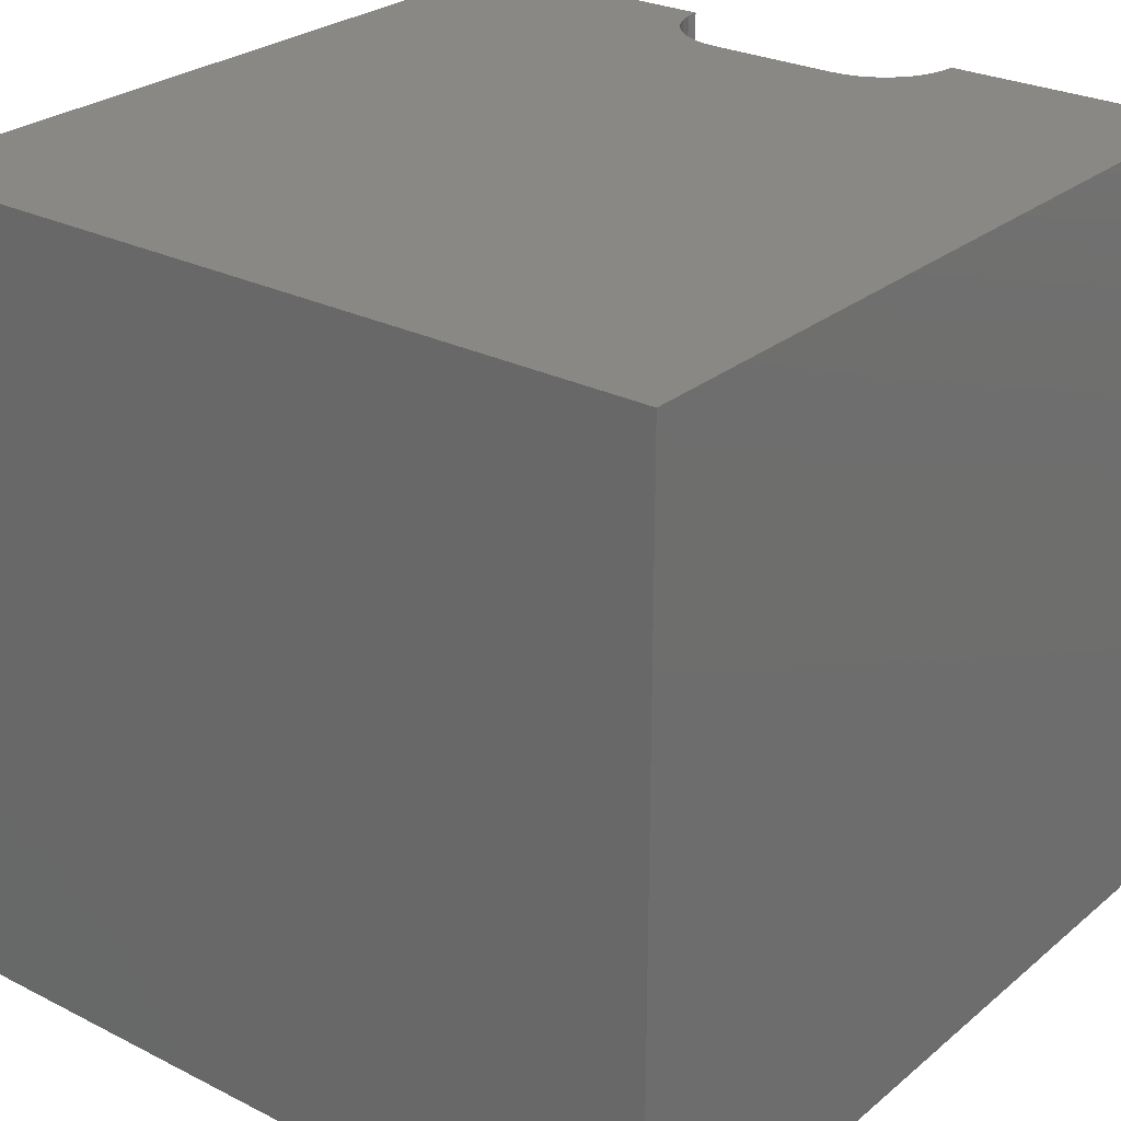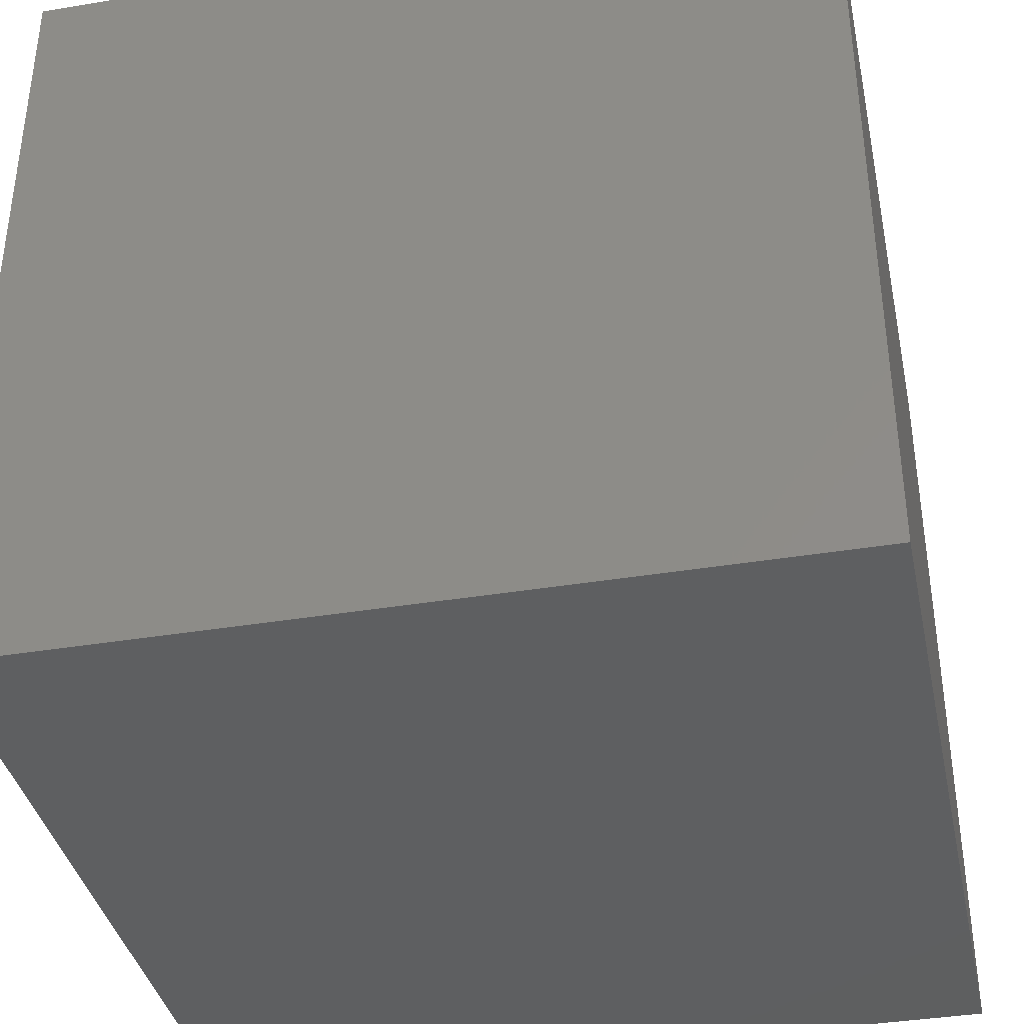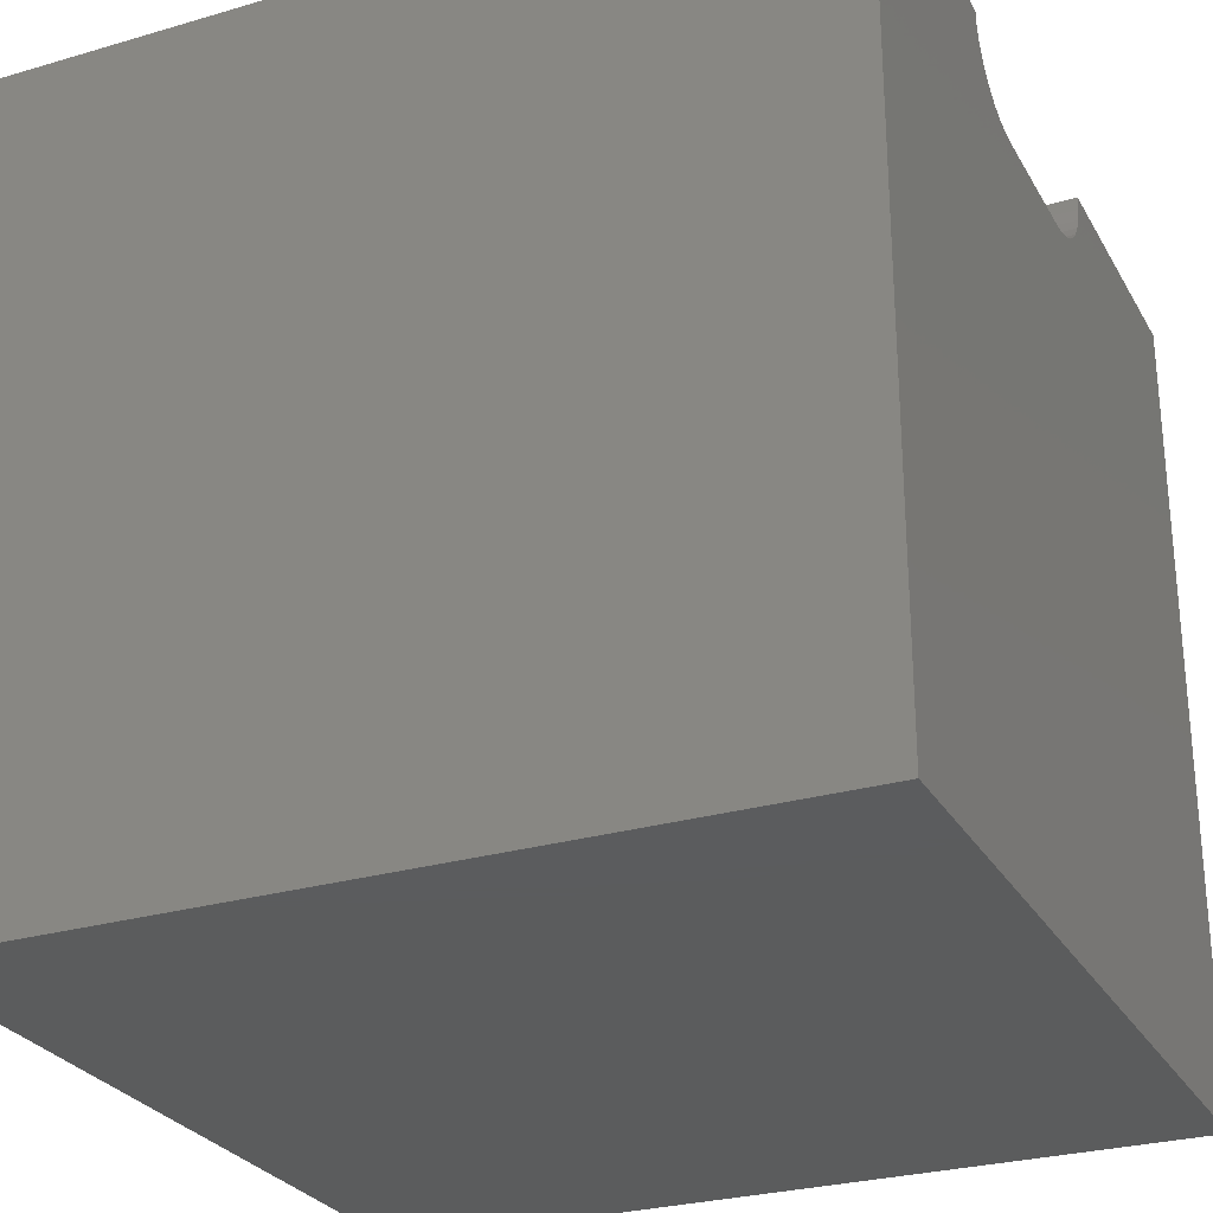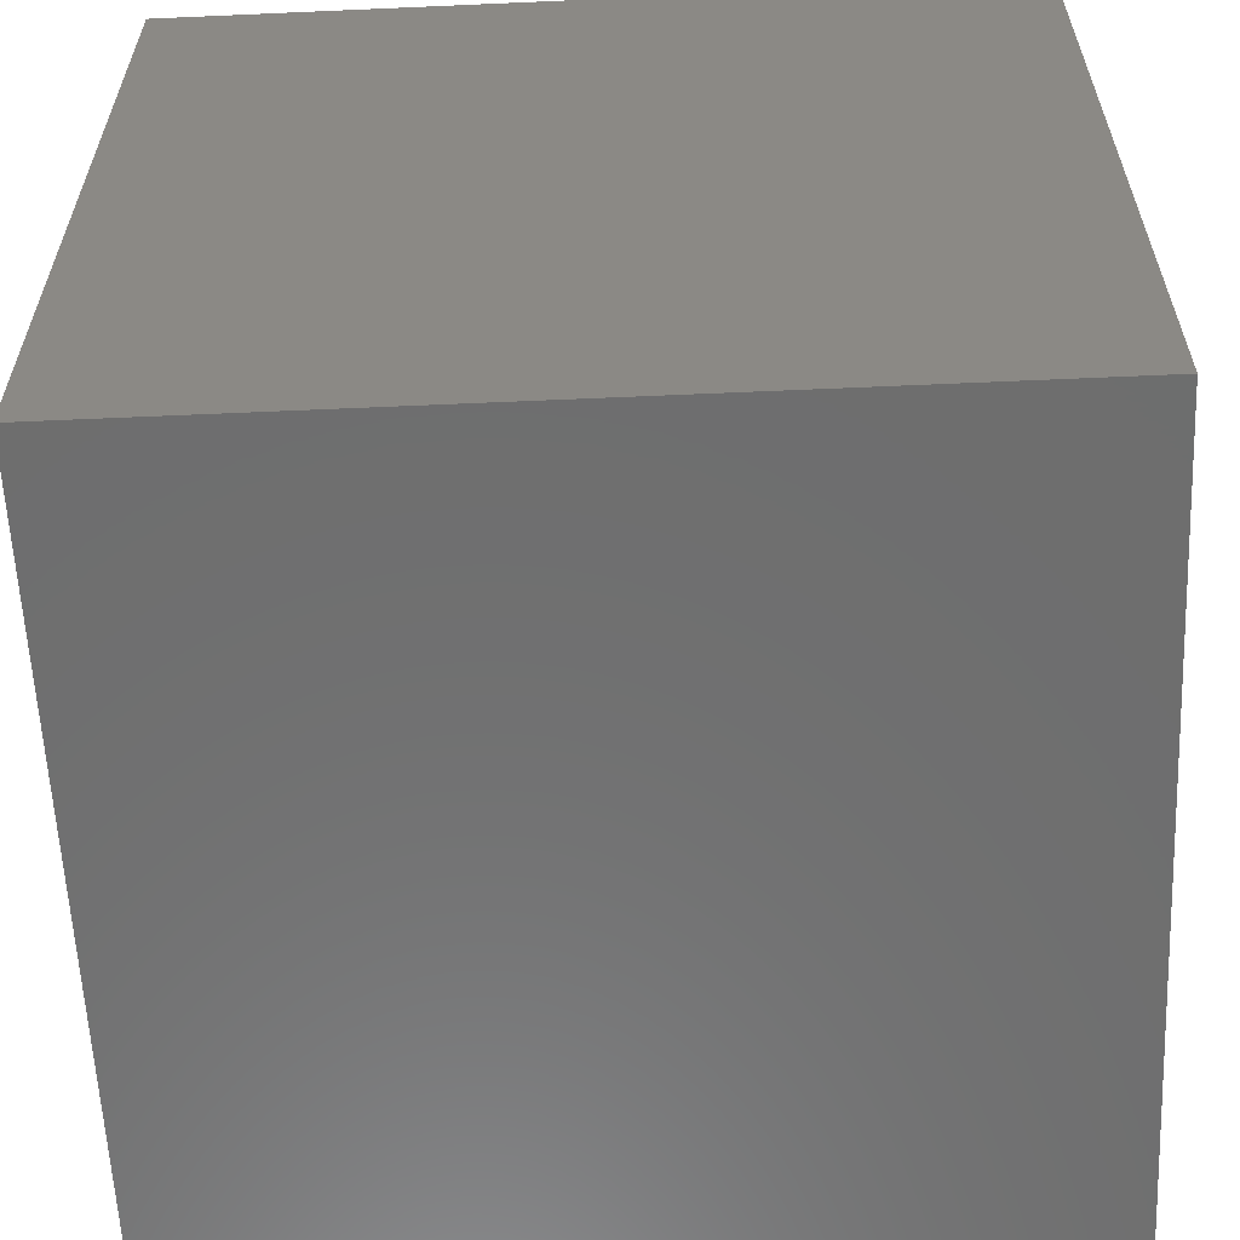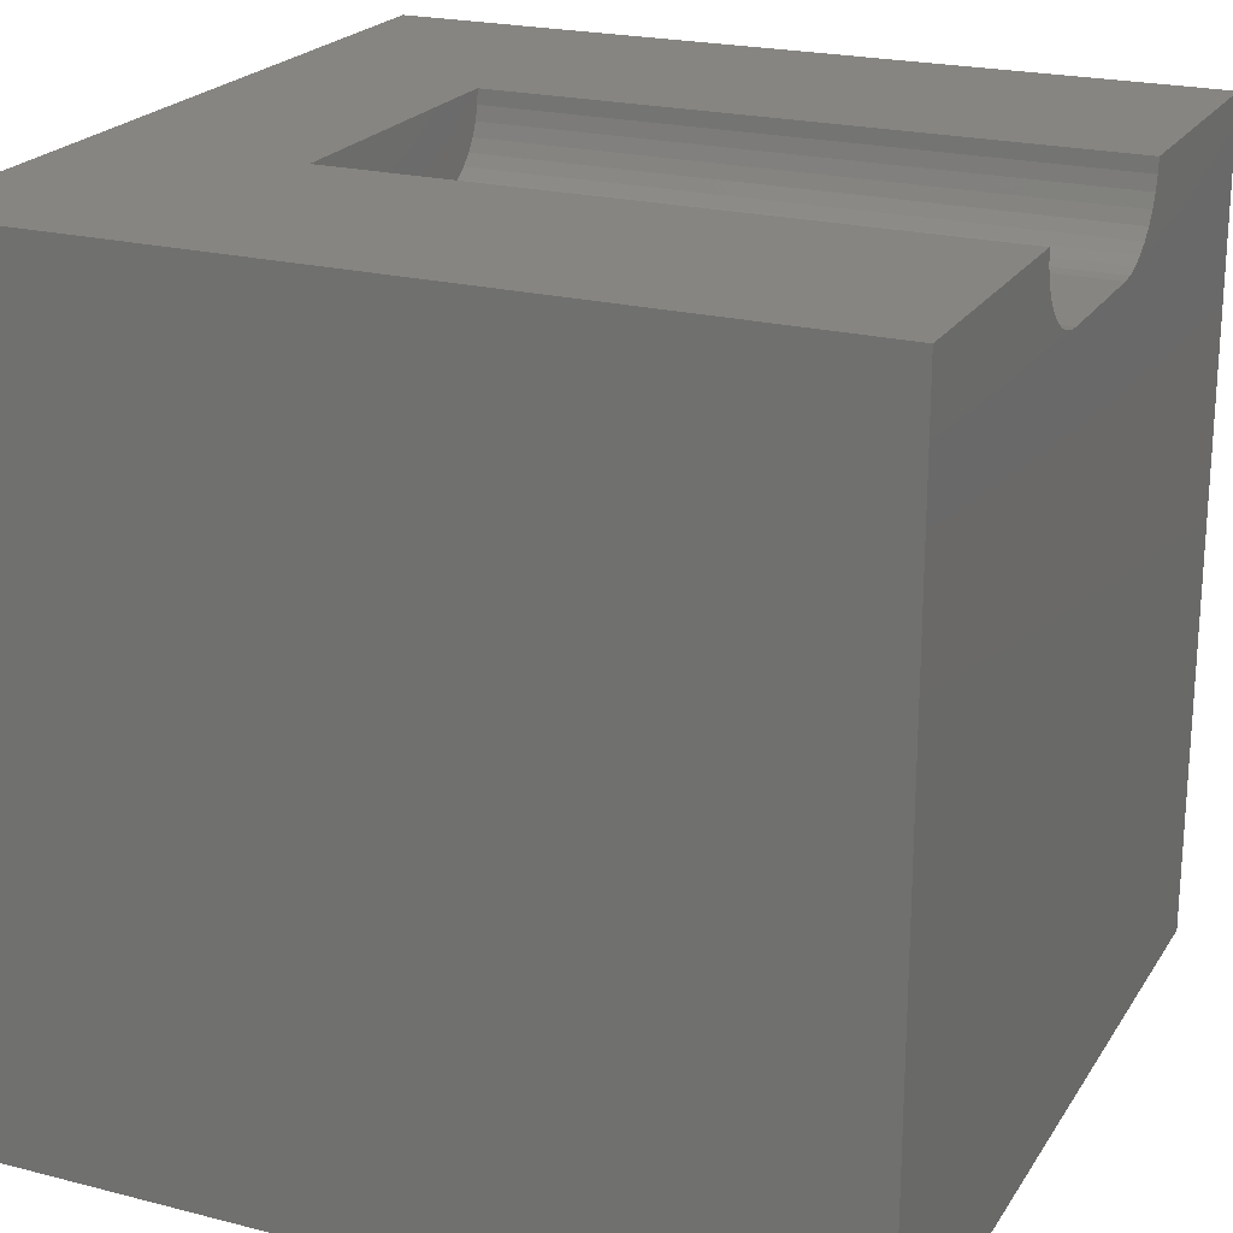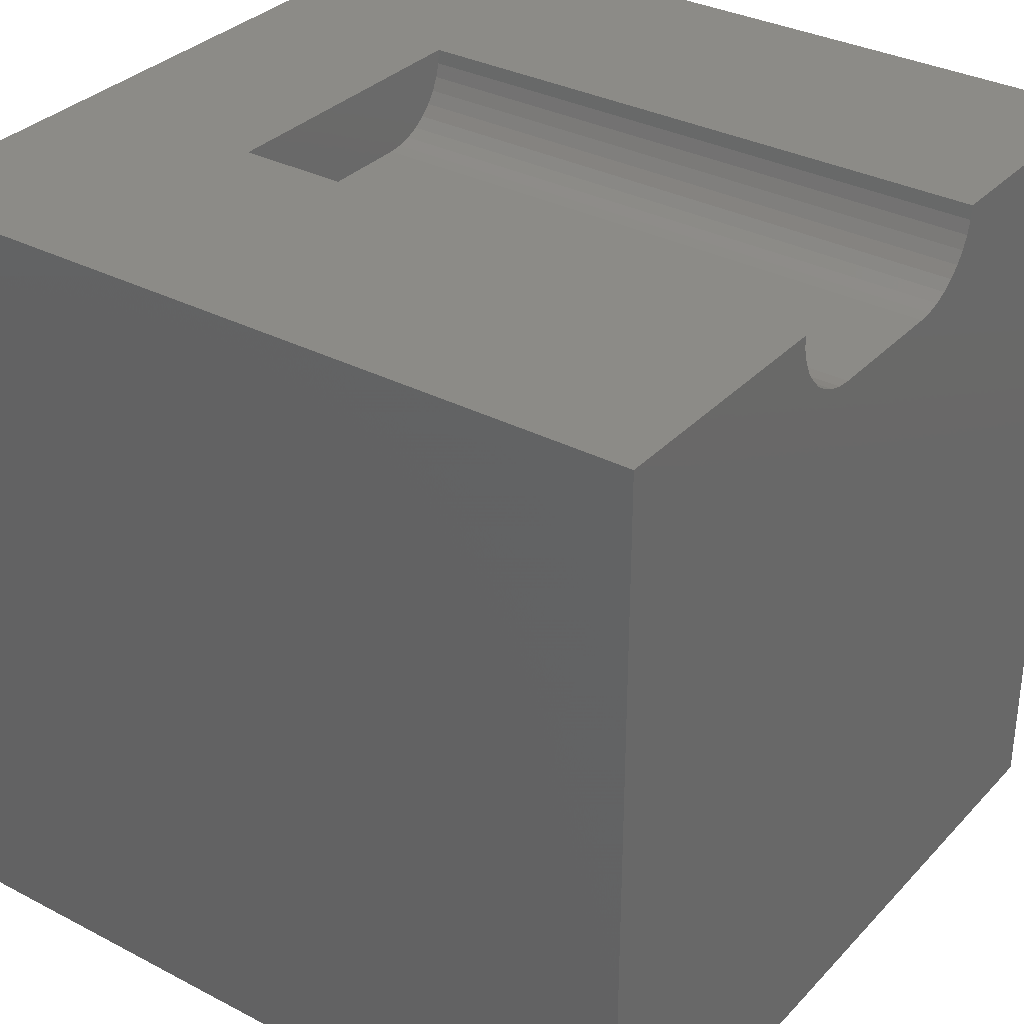
<metadata>
{"format":"stl","ext":"stl","renderer":"f3d","projection":"perspective","resolution":1024,"background":"white","views":[{"elev":26.7,"azim":38.3,"up":"+Z"},{"elev":-38.0,"azim":101.9,"up":"+Y"},{"elev":-27.5,"azim":-65.8,"up":"+Y"},{"elev":-60.1,"azim":-177.4,"up":"+Y"},{"elev":21.9,"azim":-65.9,"up":"+Y"},{"elev":33.0,"azim":-54.3,"up":"+Y"}]}
</metadata>
<code>
# stl→obj: 48 verts, 92 faces
v 0 10 10
v 0 10 0
v 0 0 10
v 0 0 0
v 3.171 10 10
v 3.186 9.825 10
v 3.232 9.656 10
v 6.469 9.229 10
v 6.326 9.128 10
v 10 0 10
v 6.167 9.054 10
v 10 10 10
v 6.829 10 10
v 6.814 9.825 10
v 5.997 9.009 10
v 5.823 8.994 10
v 4.177 8.994 10
v 4.003 9.009 10
v 3.833 9.054 10
v 3.674 9.128 10
v 3.531 9.229 10
v 3.407 9.353 10
v 3.306 9.497 10
v 6.768 9.656 10
v 6.694 9.497 10
v 6.593 9.353 10
v 10 10 0
v 10 0 0
v 6.829 10 2.559
v 3.171 10 2.559
v 3.186 9.825 2.559
v 3.232 9.656 2.559
v 3.306 9.497 2.559
v 3.407 9.353 2.559
v 3.531 9.229 2.559
v 3.674 9.128 2.559
v 3.833 9.054 2.559
v 4.003 9.009 2.559
v 4.177 8.994 2.559
v 5.823 8.994 2.559
v 5.997 9.009 2.559
v 6.167 9.054 2.559
v 6.326 9.128 2.559
v 6.469 9.229 2.559
v 6.593 9.353 2.559
v 6.694 9.497 2.559
v 6.768 9.656 2.559
v 6.814 9.825 2.559
f 1 2 3
f 3 2 4
f 5 1 6
f 6 1 7
f 8 9 10
f 10 9 11
f 12 13 14
f 11 15 10
f 10 15 16
f 10 16 3
f 3 16 17
f 17 18 3
f 3 18 19
f 3 19 20
f 20 21 3
f 3 21 22
f 3 22 1
f 1 22 23
f 1 23 7
f 14 24 12
f 12 24 25
f 12 25 10
f 10 25 26
f 10 26 8
f 27 12 28
f 28 12 10
f 2 27 4
f 4 27 28
f 13 12 29
f 29 12 27
f 29 27 30
f 30 27 2
f 30 2 5
f 5 2 1
f 28 10 4
f 4 10 3
f 30 5 6
f 30 6 31
f 31 6 7
f 31 7 32
f 32 7 23
f 32 23 33
f 33 23 22
f 33 22 34
f 34 22 21
f 34 21 35
f 35 21 20
f 35 20 36
f 36 20 19
f 36 19 37
f 37 19 18
f 37 18 38
f 38 18 17
f 38 17 39
f 40 16 15
f 40 15 41
f 41 15 11
f 41 11 42
f 42 11 9
f 42 9 43
f 43 9 8
f 43 8 44
f 44 8 26
f 44 26 45
f 45 26 25
f 45 25 46
f 46 25 24
f 46 24 47
f 47 24 14
f 47 14 48
f 48 14 13
f 48 13 29
f 38 39 30
f 30 39 29
f 29 39 40
f 29 40 41
f 32 33 37
f 37 33 34
f 37 34 36
f 36 34 35
f 41 42 29
f 29 42 43
f 29 43 44
f 38 30 37
f 37 30 31
f 37 31 32
f 44 45 46
f 46 47 44
f 44 47 48
f 44 48 29
f 40 39 16
f 16 39 17

</code>
